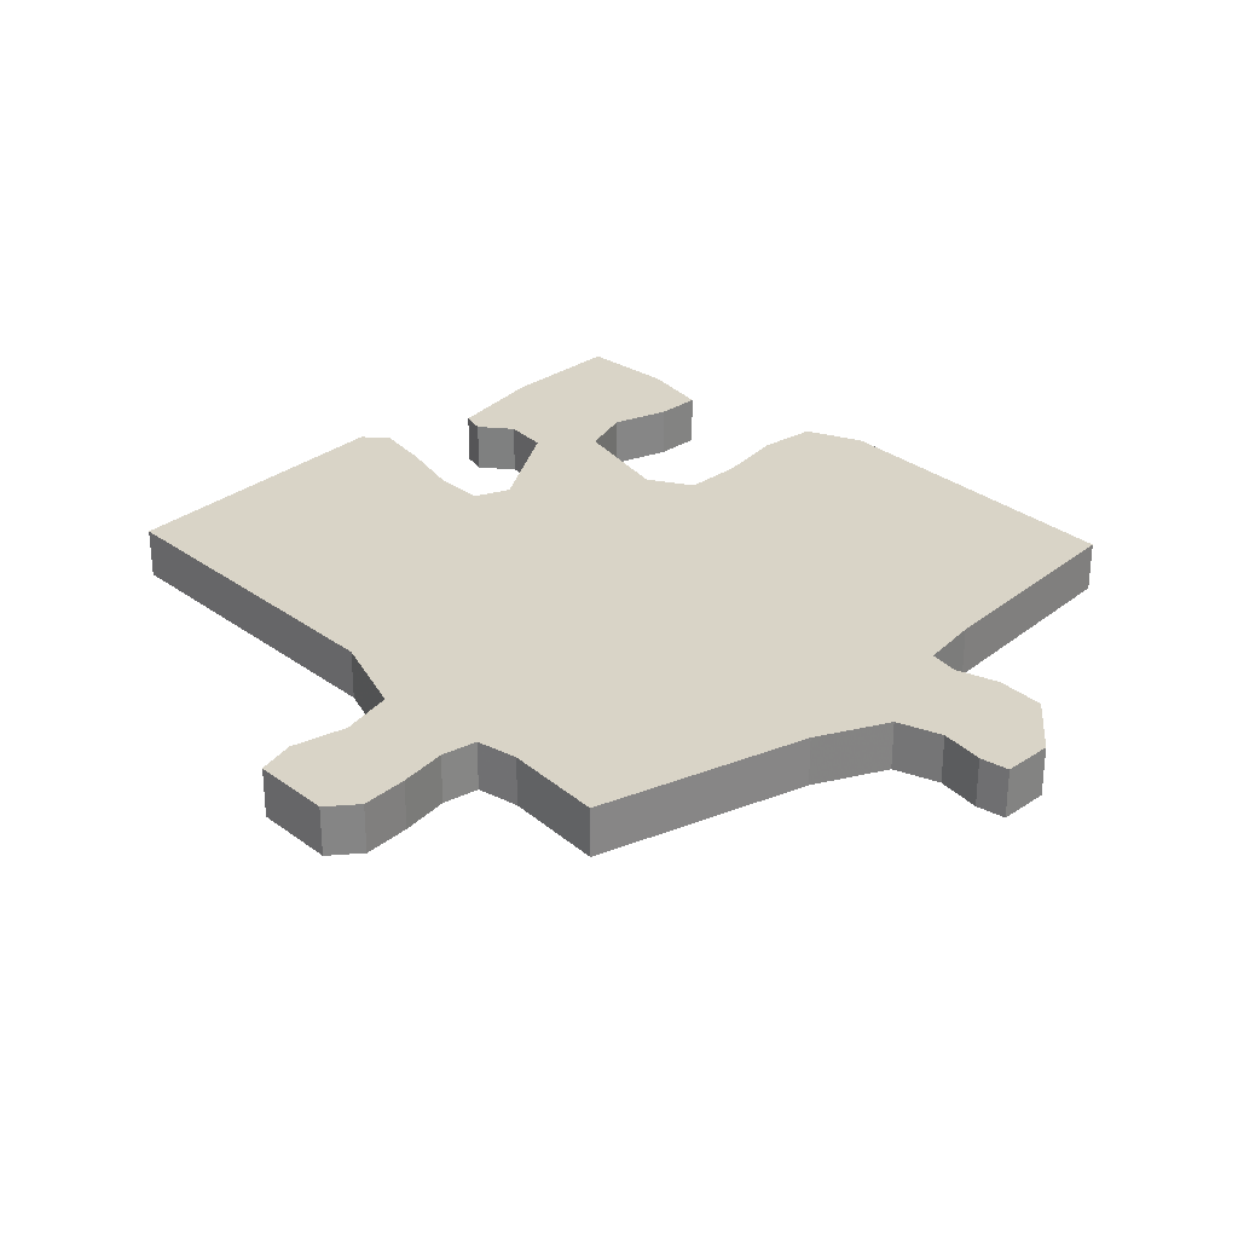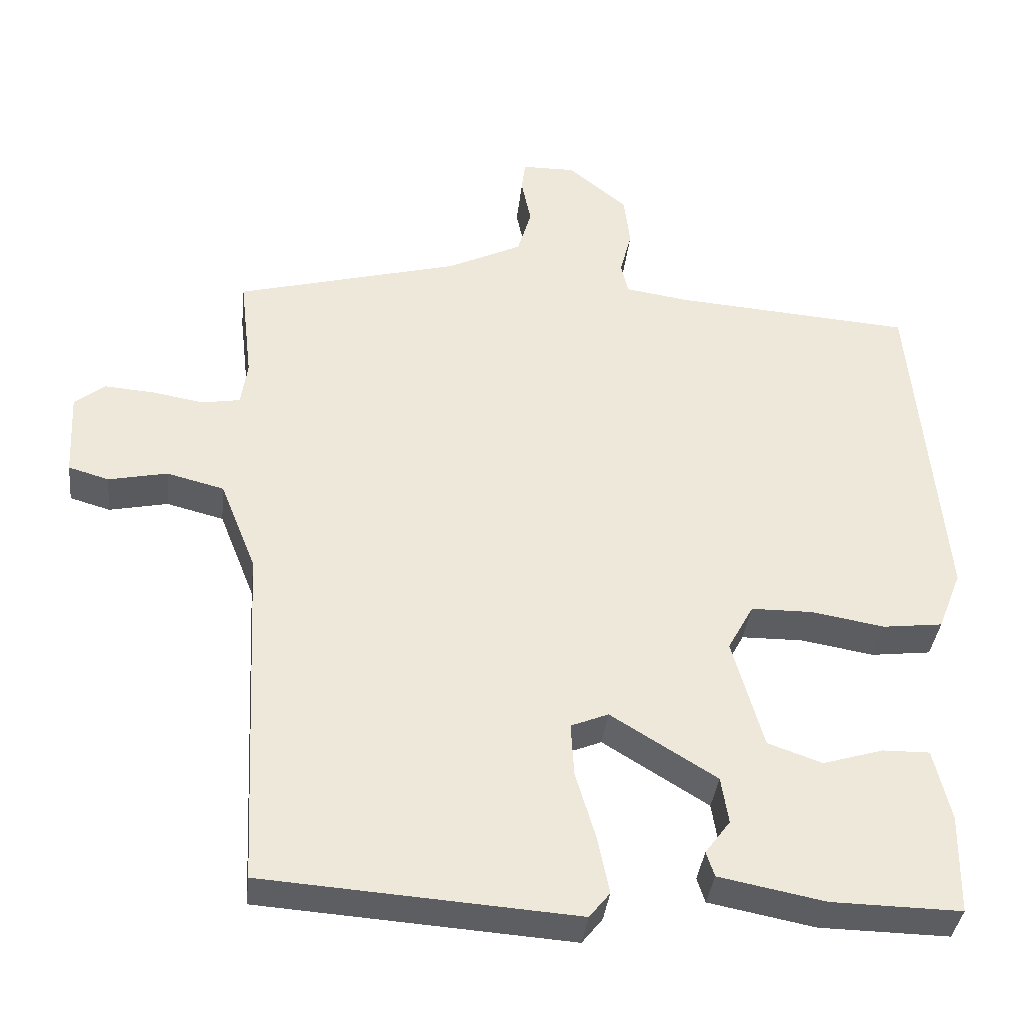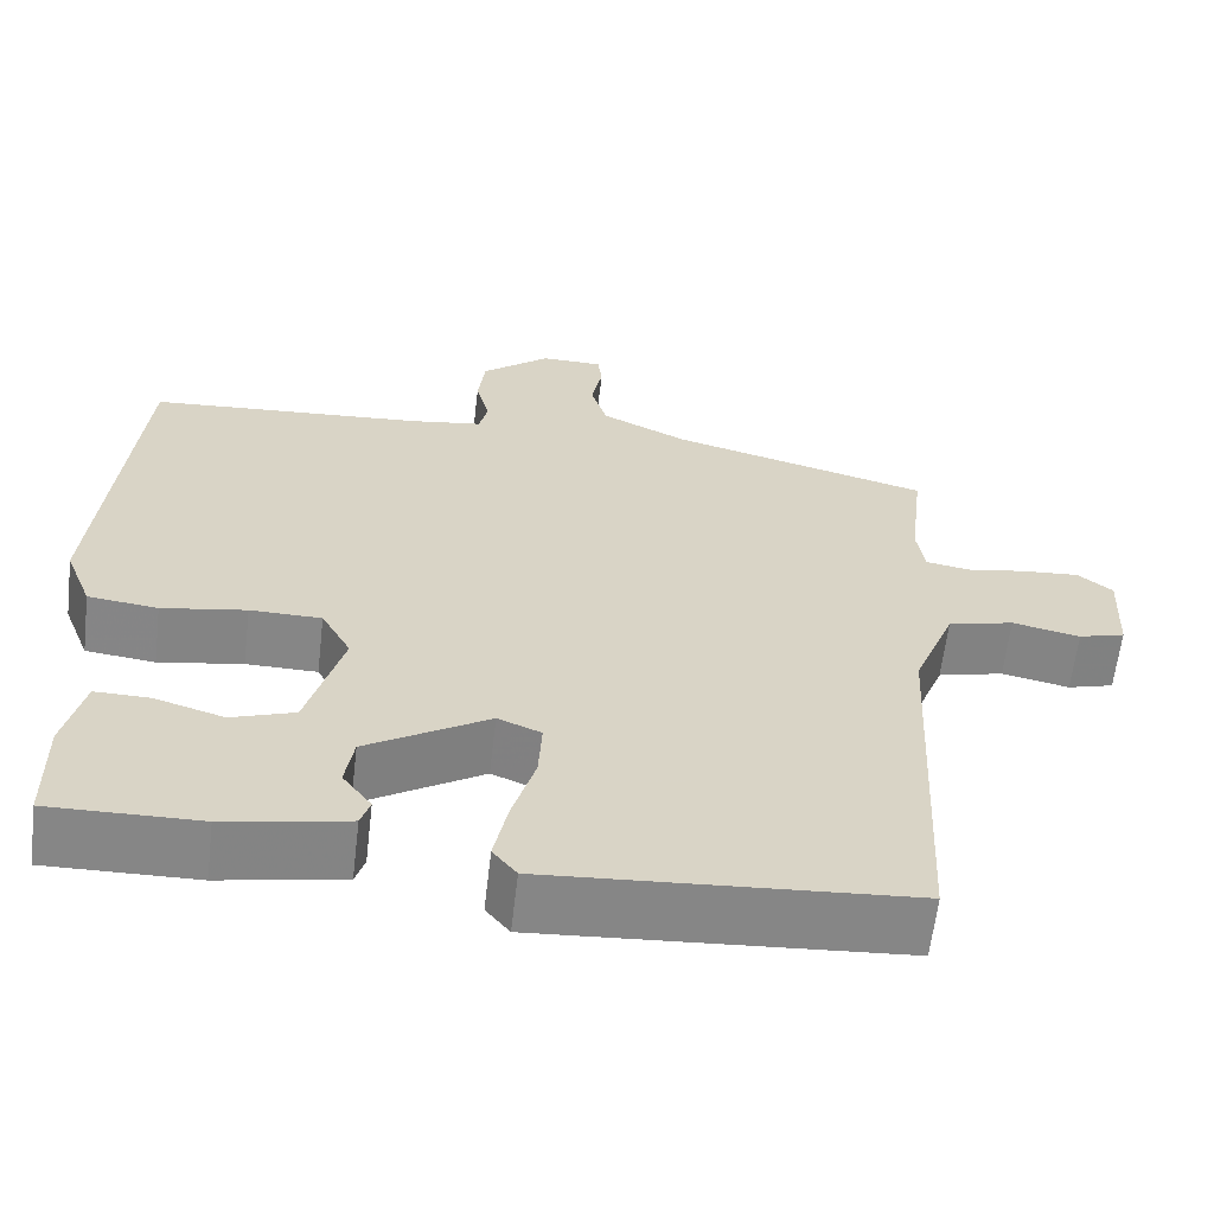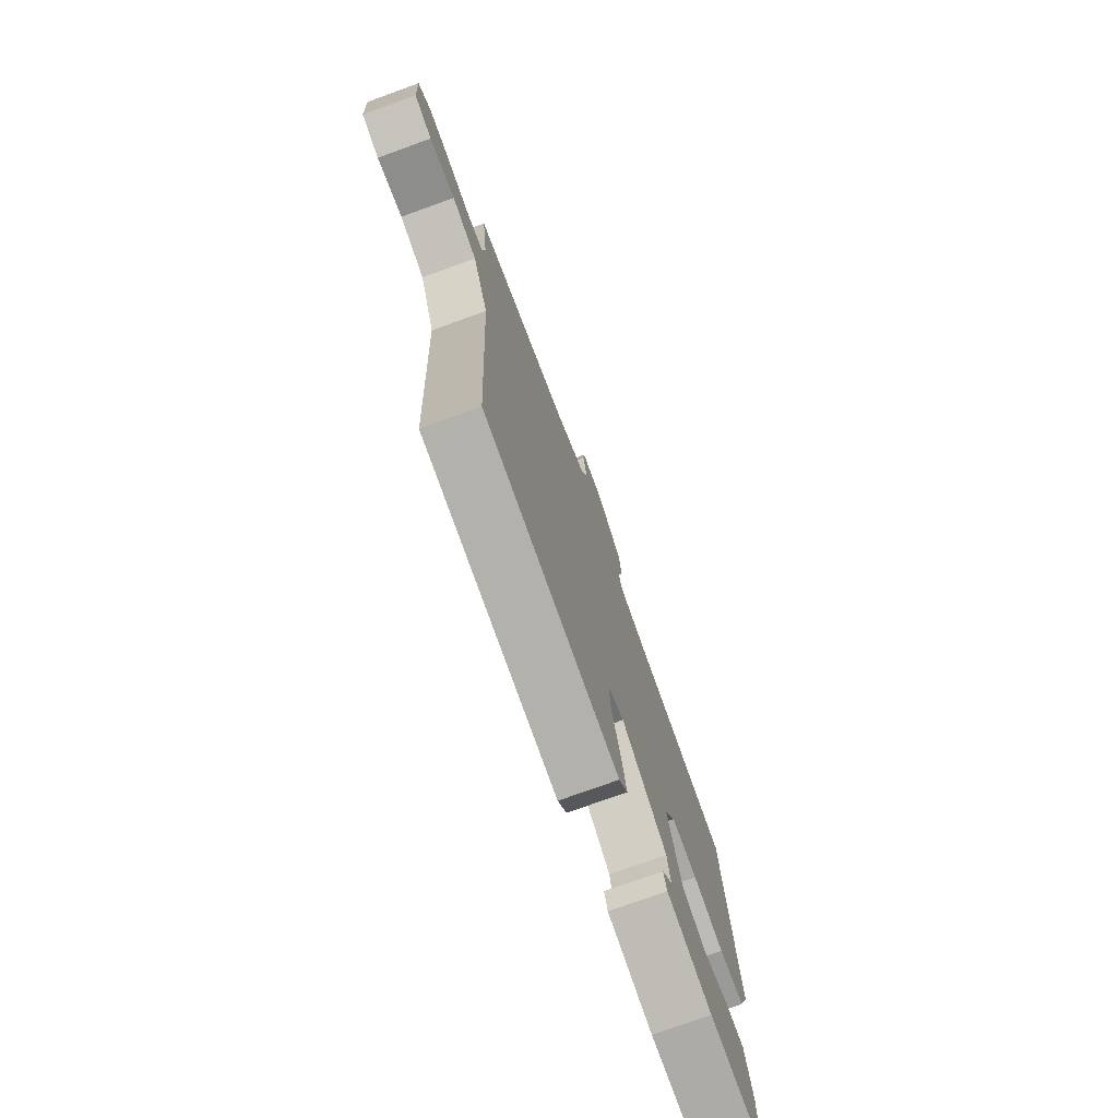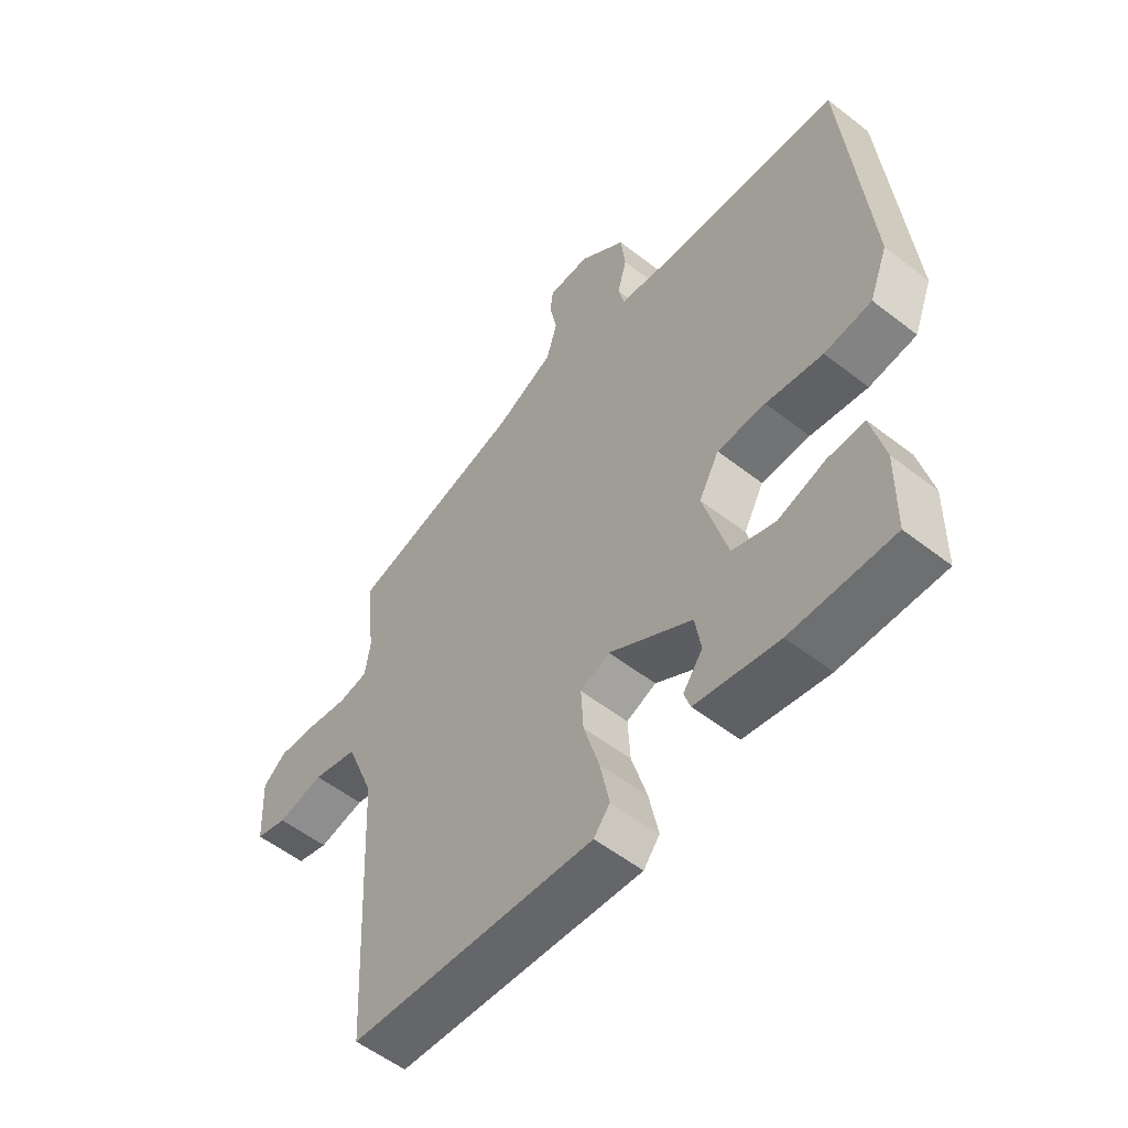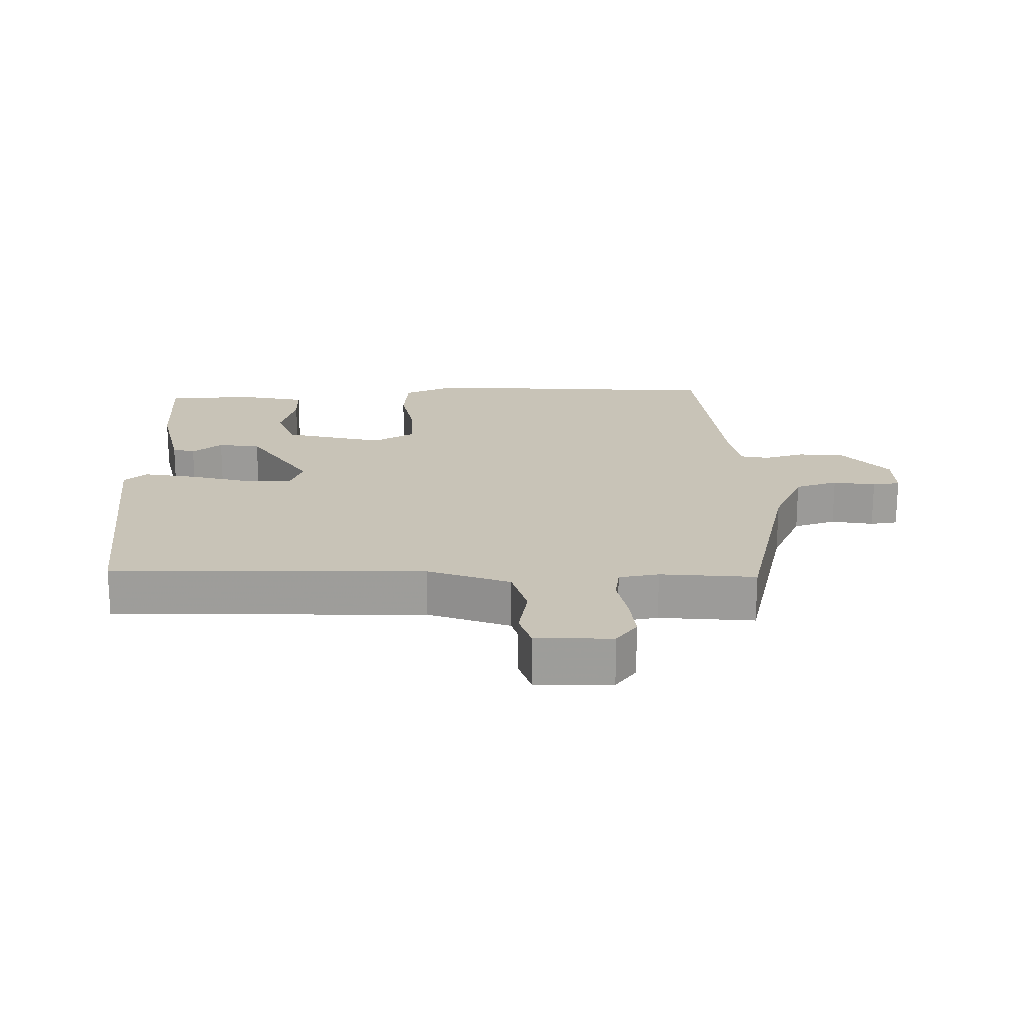
<metadata>
{"format":"obj","ext":"obj","renderer":"f3d","projection":"perspective","resolution":1024,"background":"white","views":[{"elev":28.8,"azim":-45.5,"up":"+Y"},{"elev":-37.0,"azim":-6.3,"up":"+Z"},{"elev":-62.2,"azim":173.3,"up":"+Z"},{"elev":-75.5,"azim":-70.1,"up":"+Z"},{"elev":-55.3,"azim":50.7,"up":"+Z"},{"elev":19.6,"azim":-92.6,"up":"+Y"}]}
</metadata>
<code>
v 0.478 0.07 -0.499
v 0.302 0.07 -0.496
v 0.158 0.07 -0.468
v 0.147 0.07 -0.434
v 0.181 0.07 -0.388
v 0.171 0.07 -0.324
v 0.027 0.07 -0.235
v -0.024 0.07 -0.256
v -0.02 0.07 -0.329
v 0.007 0.07 -0.421
v 0.023 0.07 -0.5
v -0.005 0.07 -0.535
v -0.43 0.07 -0.505
v -0.454 0.07 -0.028
v -0.503 0.07 0.096
v -0.581 0.07 0.116
v -0.661 0.07 0.099
v -0.716 0.07 0.115
v -0.722 0.07 0.231
v -0.681 0.07 0.264
v -0.613 0.07 0.259
v -0.543 0.07 0.247
v -0.491 0.07 0.256
v -0.482 0.07 0.317
v -0.499 0.07 0.462
v -0.194 0.07 0.544
v -0.092 0.07 0.594
v -0.073 0.07 0.659
v -0.086 0.07 0.723
v -0.081 0.07 0.765
v -0.008 0.07 0.766
v 0.073 0.07 0.699
v 0.081 0.07 0.629
v 0.065 0.07 0.567
v 0.075 0.07 0.524
v 0.161 0.07 0.511
v 0.486 0.07 0.487
v 0.527 0.07 0.026
v 0.495 0.07 -0.056
v 0.413 0.07 -0.066
v 0.314 0.07 -0.049
v 0.23 0.07 -0.05
v 0.195 0.07 -0.114
v 0.237 0.07 -0.265
v 0.311 0.07 -0.291
v 0.393 0.07 -0.266
v 0.457 0.07 -0.265
v 0.48 0.07 -0.363
v 0.478 0 -0.499
v 0.302 0 -0.496
v 0.158 0 -0.468
v 0.147 0 -0.434
v 0.181 0 -0.388
v 0.171 0 -0.324
v 0.027 0 -0.235
v -0.024 0 -0.256
v -0.02 0 -0.329
v 0.007 0 -0.421
v 0.023 0 -0.5
v -0.005 0 -0.535
v -0.43 0 -0.505
v -0.454 0 -0.028
v -0.503 0 0.096
v -0.581 0 0.116
v -0.661 0 0.099
v -0.716 0 0.115
v -0.722 0 0.231
v -0.681 0 0.264
v -0.613 0 0.259
v -0.543 0 0.247
v -0.491 0 0.256
v -0.482 0 0.317
v -0.499 0 0.462
v -0.194 0 0.544
v -0.092 0 0.594
v -0.073 0 0.659
v -0.086 0 0.723
v -0.081 0 0.765
v -0.008 0 0.766
v 0.073 0 0.699
v 0.081 0 0.629
v 0.065 0 0.567
v 0.075 0 0.524
v 0.161 0 0.511
v 0.486 0 0.487
v 0.527 0 0.026
v 0.495 0 -0.056
v 0.413 0 -0.066
v 0.314 0 -0.049
v 0.23 0 -0.05
v 0.195 0 -0.114
v 0.237 0 -0.265
v 0.311 0 -0.291
v 0.393 0 -0.266
v 0.457 0 -0.265
v 0.48 0 -0.363
f 45 46 47 48
f 44 45 48 1
f 38 39 40 41
f 36 37 38 41
f 35 36 41 42
f 31 32 33 34
f 31 34 35
f 28 29 30 31
f 27 28 31 35
f 26 27 35 42
f 24 25 26 42
f 19 20 21 22
f 17 18 19 22
f 16 17 22 23
f 15 16 23
f 14 15 23 24
f 12 13 14
f 9 10 11 12
f 9 12 14 24
f 2 3 4 5
f 44 1 2 5
f 43 44 5 6
f 24 42 43
f 8 9 24
f 7 8 24 43
f 6 7 43
f 96 95 94 93
f 49 96 93 92
f 89 88 87 86
f 89 86 85 84
f 90 89 84 83
f 82 81 80 79
f 83 82 79
f 79 78 77 76
f 83 79 76 75
f 90 83 75 74
f 90 74 73 72
f 70 69 68 67
f 70 67 66 65
f 71 70 65 64
f 71 64 63
f 72 71 63 62
f 62 61 60
f 60 59 58 57
f 72 62 60 57
f 53 52 51 50
f 53 50 49 92
f 54 53 92 91
f 91 90 72
f 72 57 56
f 91 72 56 55
f 91 55 54
f 1 49 50 2
f 2 50 51 3
f 3 51 52 4
f 4 52 53 5
f 5 53 54 6
f 6 54 55 7
f 7 55 56 8
f 8 56 57 9
f 9 57 58 10
f 10 58 59 11
f 11 59 60 12
f 12 60 61 13
f 13 61 62 14
f 14 62 63 15
f 15 63 64 16
f 16 64 65 17
f 17 65 66 18
f 18 66 67 19
f 19 67 68 20
f 20 68 69 21
f 21 69 70 22
f 22 70 71 23
f 23 71 72 24
f 24 72 73 25
f 25 73 74 26
f 26 74 75 27
f 27 75 76 28
f 28 76 77 29
f 29 77 78 30
f 30 78 79 31
f 31 79 80 32
f 32 80 81 33
f 33 81 82 34
f 34 82 83 35
f 35 83 84 36
f 36 84 85 37
f 37 85 86 38
f 38 86 87 39
f 39 87 88 40
f 40 88 89 41
f 41 89 90 42
f 42 90 91 43
f 43 91 92 44
f 44 92 93 45
f 45 93 94 46
f 46 94 95 47
f 47 95 96 48
f 48 96 49 1

</code>
